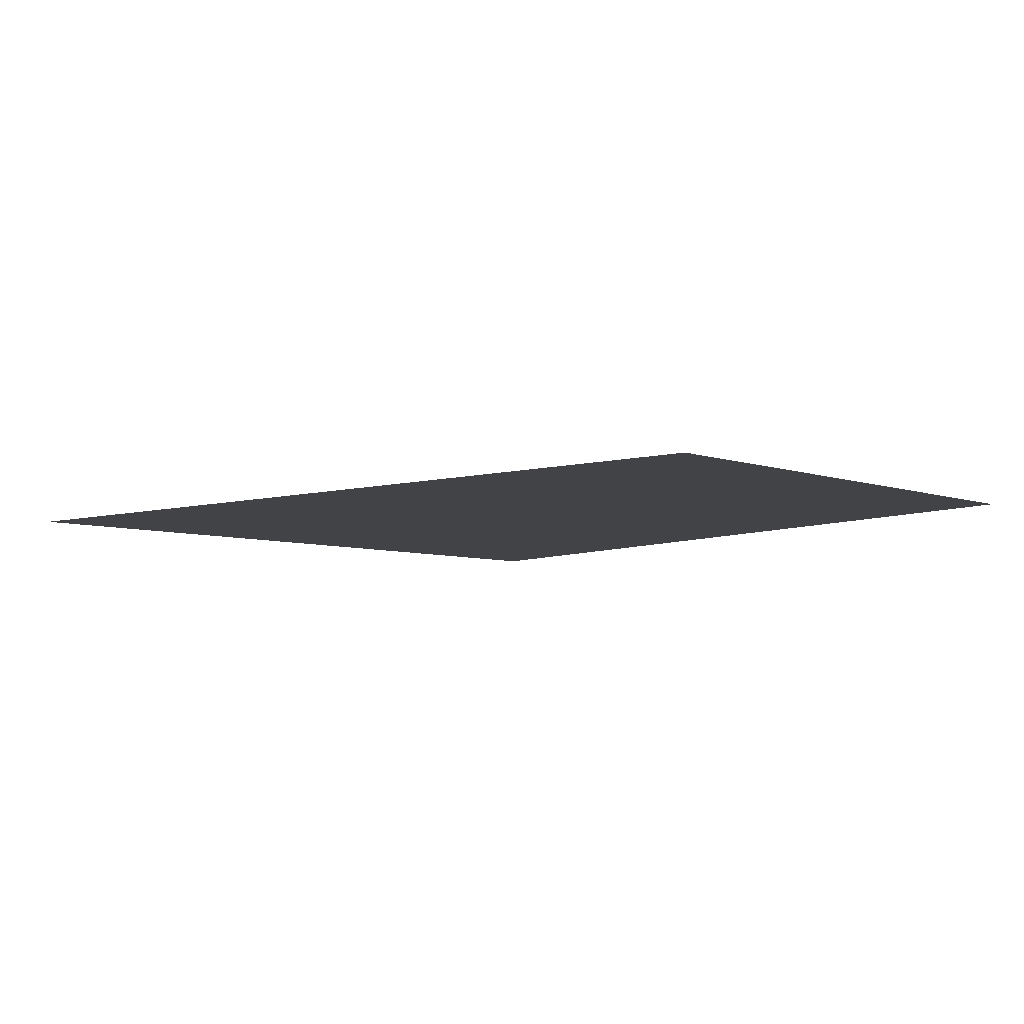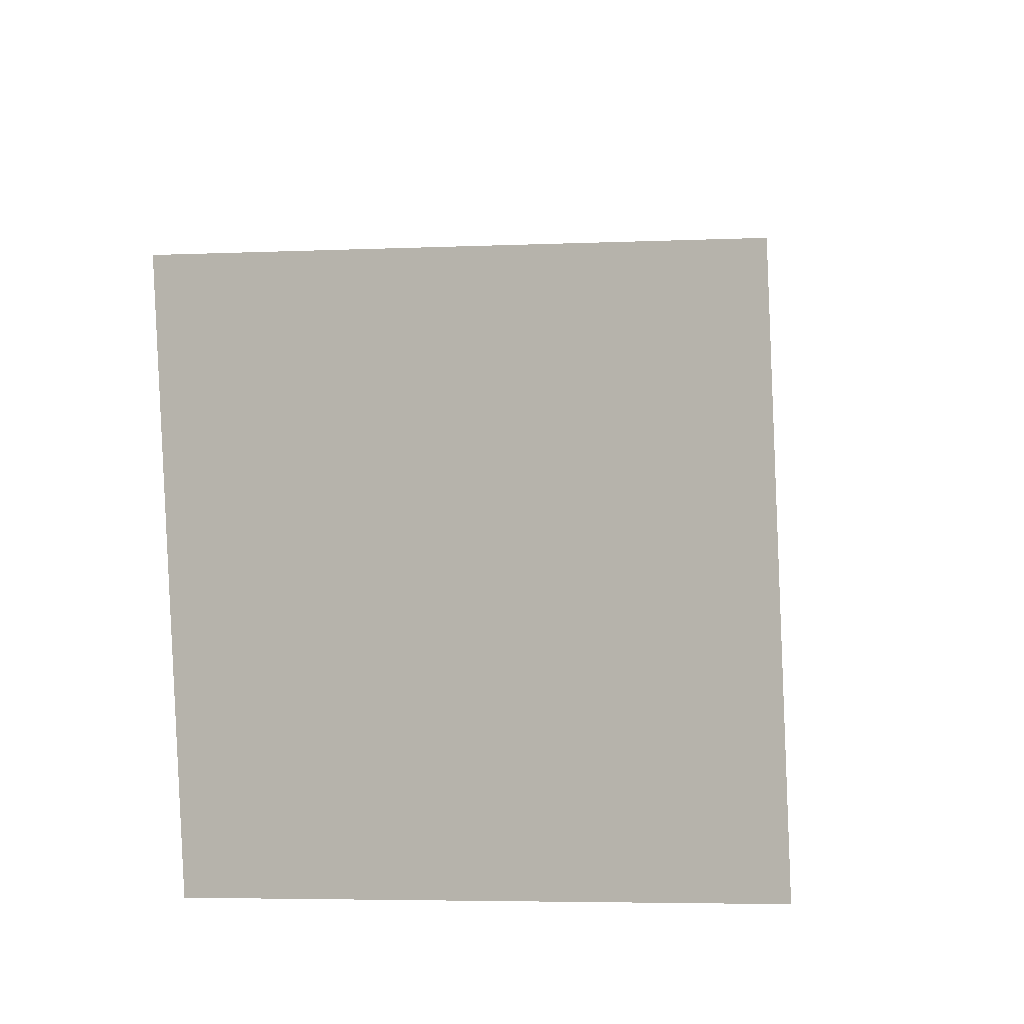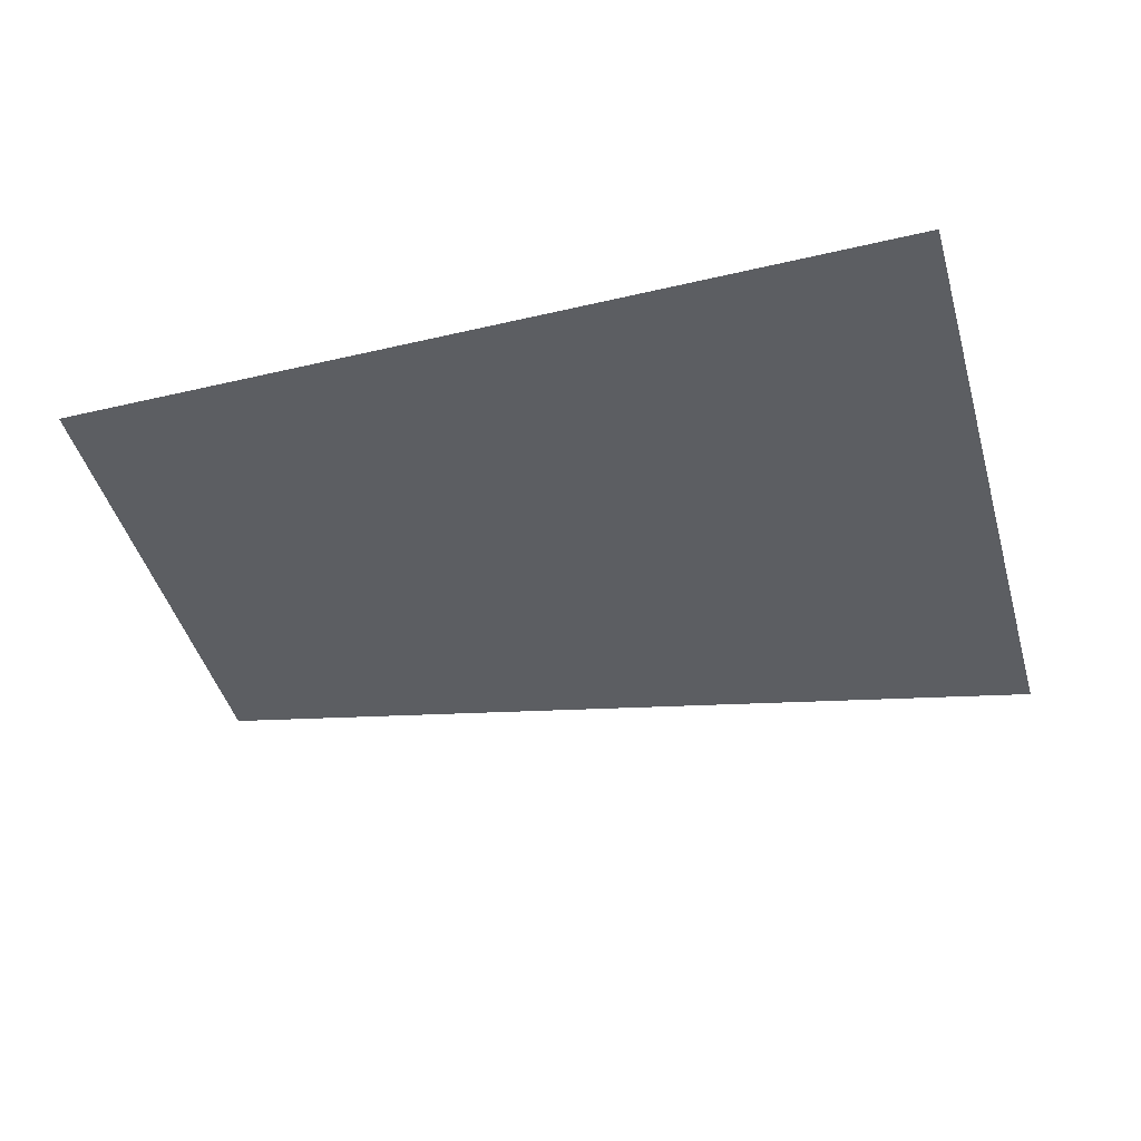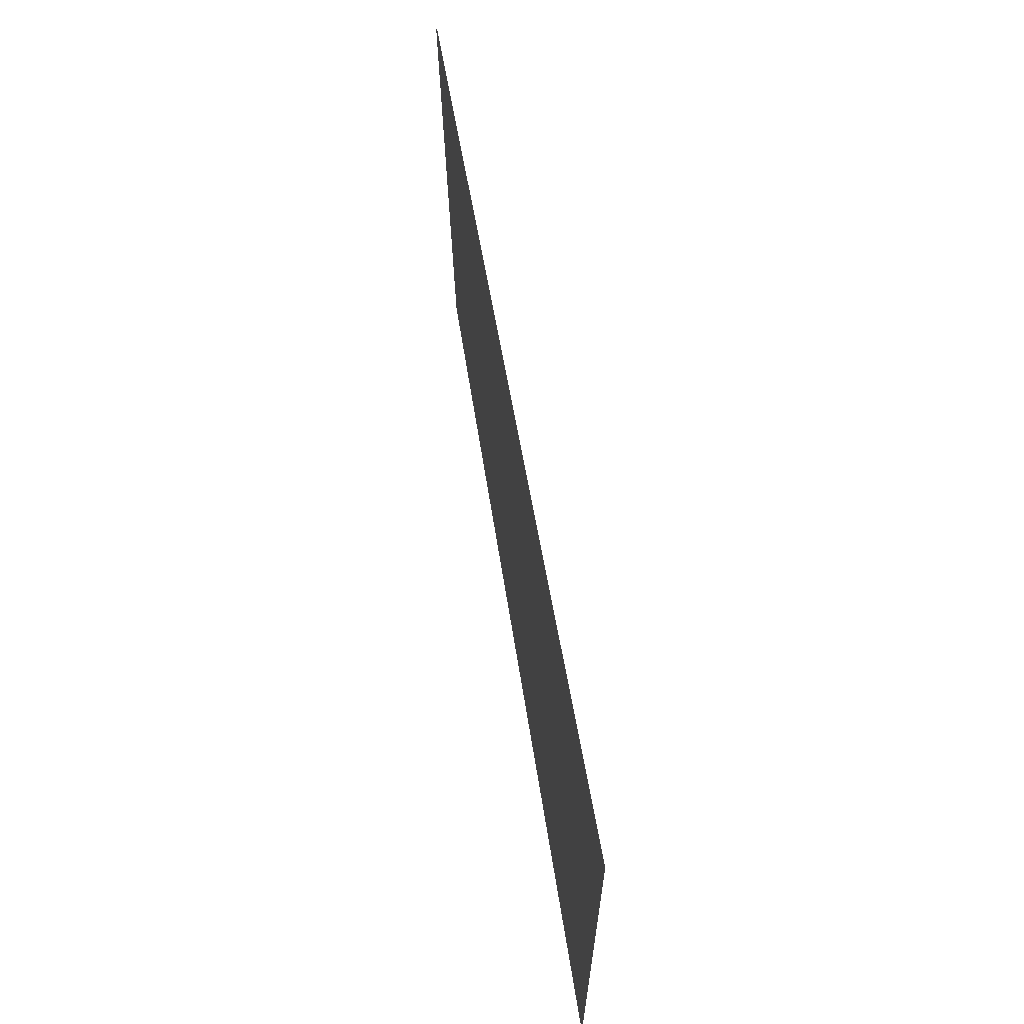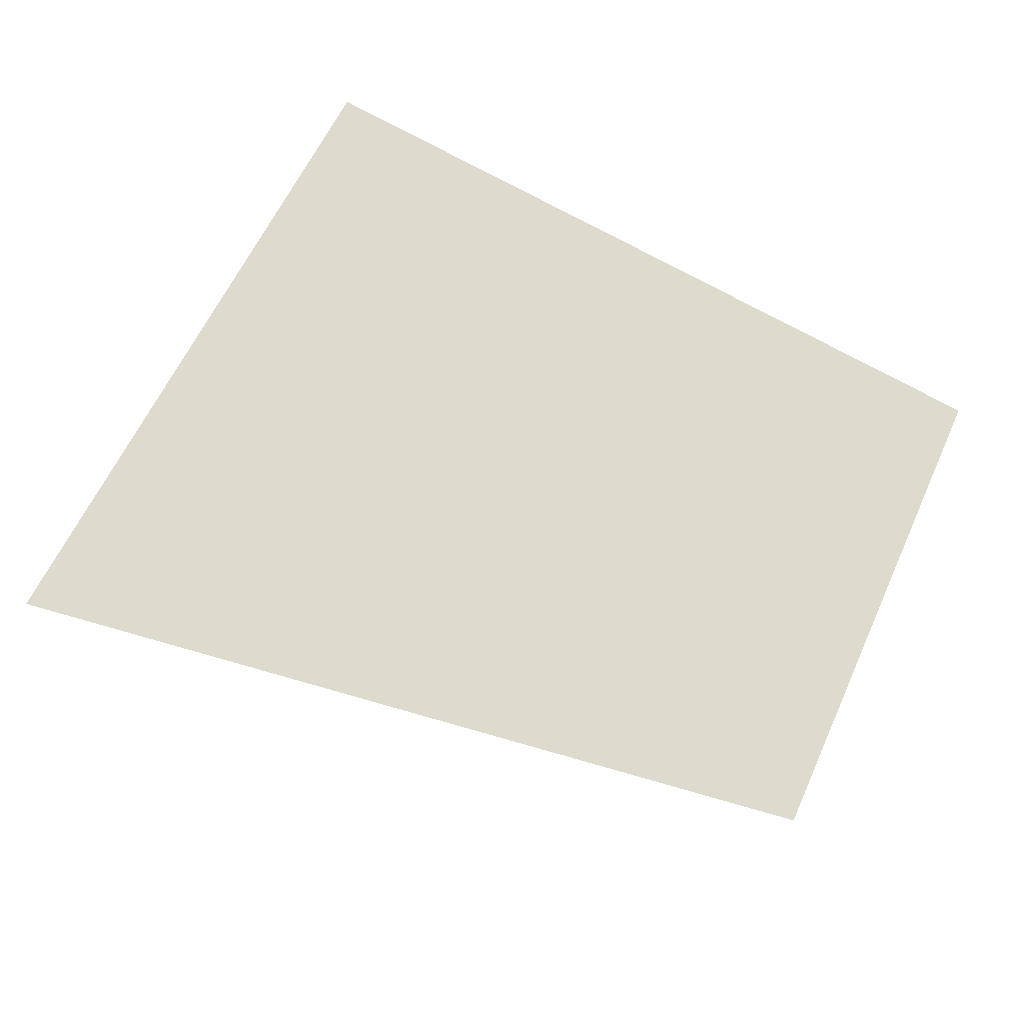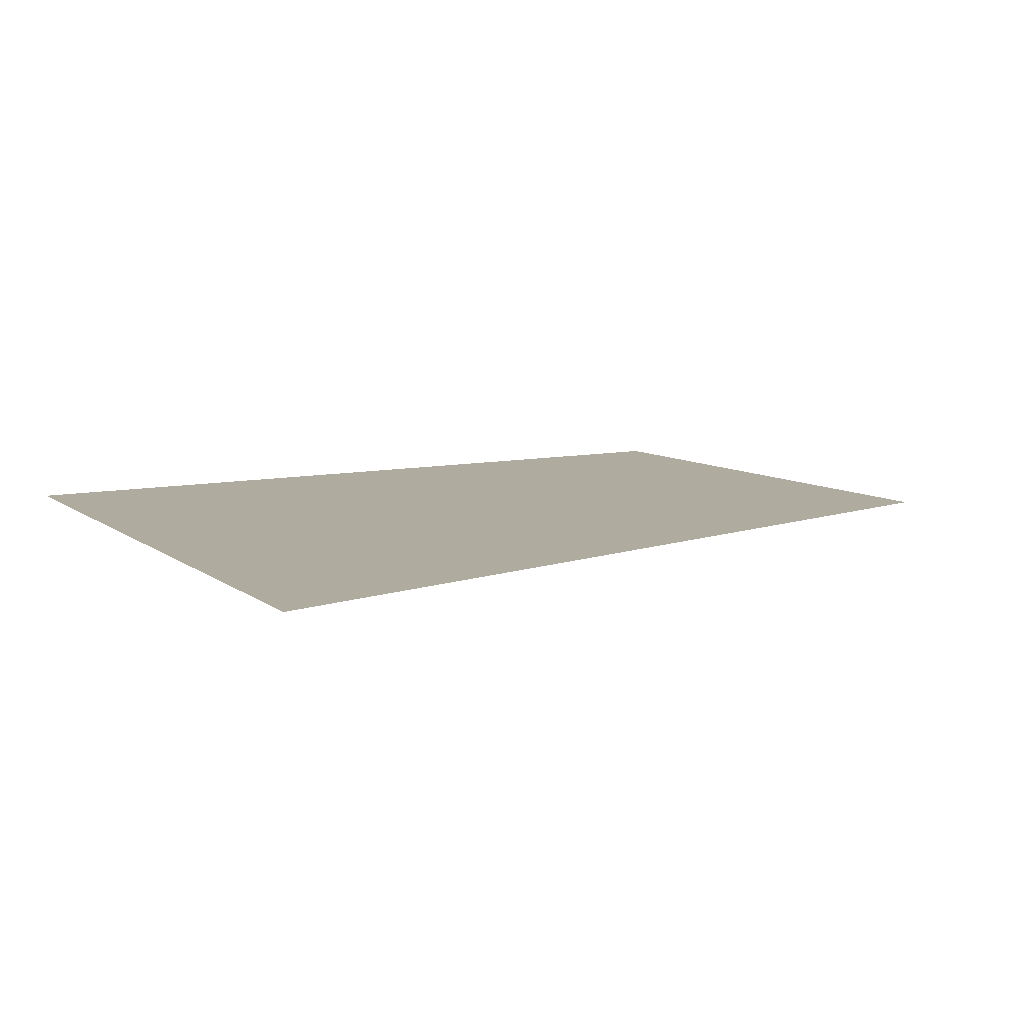
<metadata>
{"format":"obj","ext":"obj","renderer":"f3d","projection":"perspective","resolution":1024,"background":"white","views":[{"elev":-7.1,"azim":-129.3,"up":"+Z"},{"elev":-10.3,"azim":-47.9,"up":"+Y"},{"elev":-37.5,"azim":17.2,"up":"+Z"},{"elev":69.8,"azim":80.6,"up":"+Y"},{"elev":71.3,"azim":-150.3,"up":"+Z"},{"elev":9.7,"azim":152.1,"up":"+Z"}]}
</metadata>
<code>
g pm0012_81_ScalesQSkin_sy2
v -0.4554 -0.07536 -8.867e-19
v -0.5071 -0.08798 -8.868e-19
v -0.48 -0.1 -3.184e-15
v -0.4542 -0.1191 -8.867e-19
v -0.5041 -0.1193 -8.868e-19
v -0.4554 -0.07536 3.5e-05
v -0.48 -0.1 3.5e-05
v -0.5071 -0.08798 3.5e-05
v -0.4542 -0.1191 3.5e-05
v -0.5041 -0.1193 3.5e-05
g pm0012_81_ScalesQSkin_sy2_0
f 3 2 1
f 3 1 4
f 5 2 3
f 3 4 5
f 8 7 6
f 6 7 9
f 8 10 7
f 9 7 10

</code>
